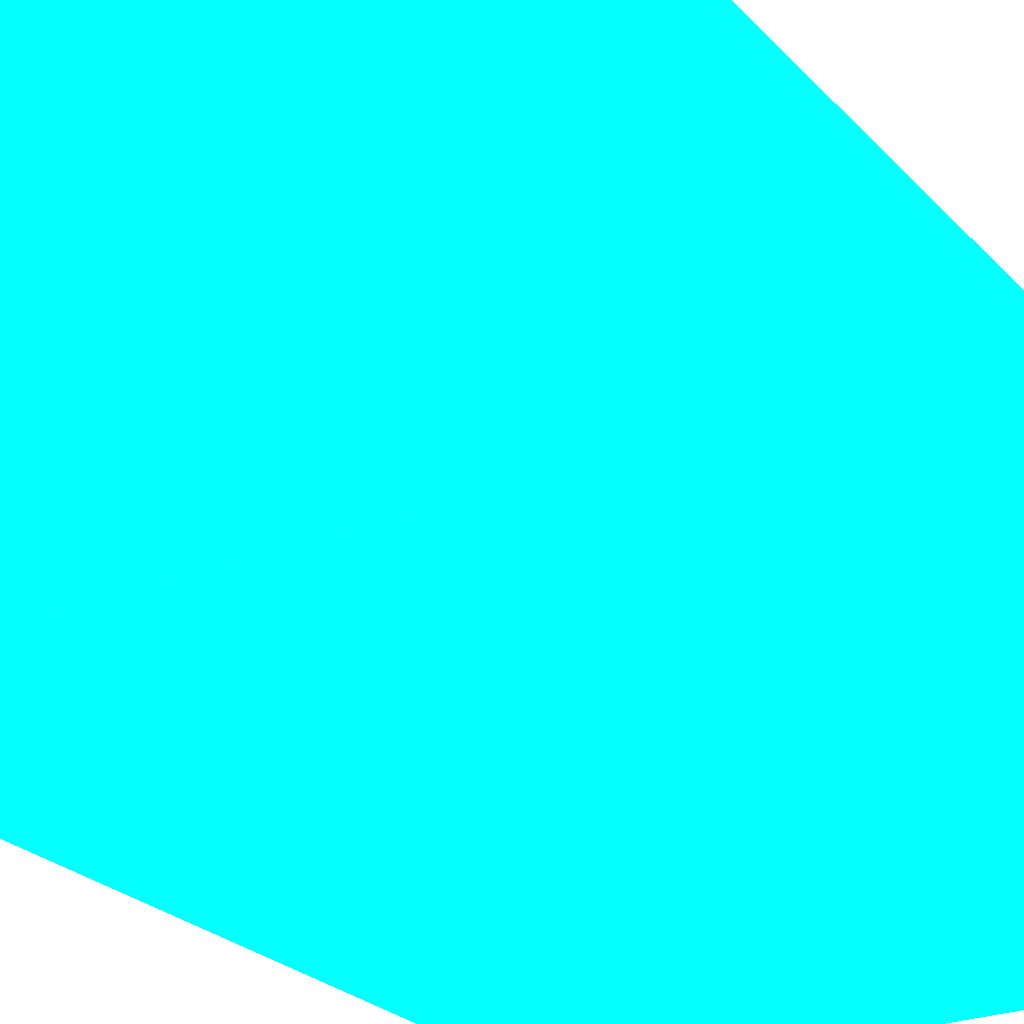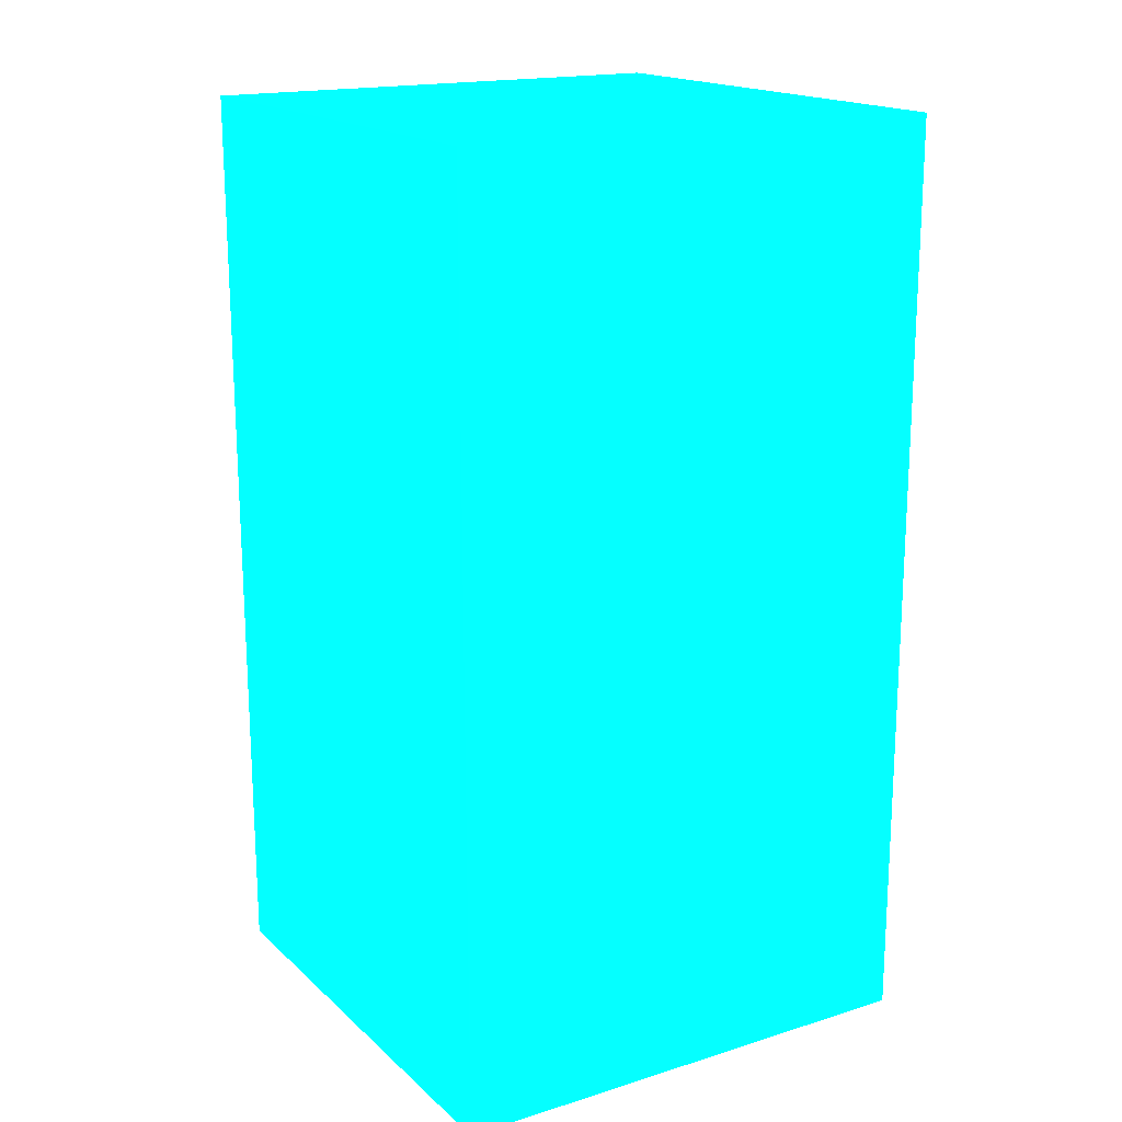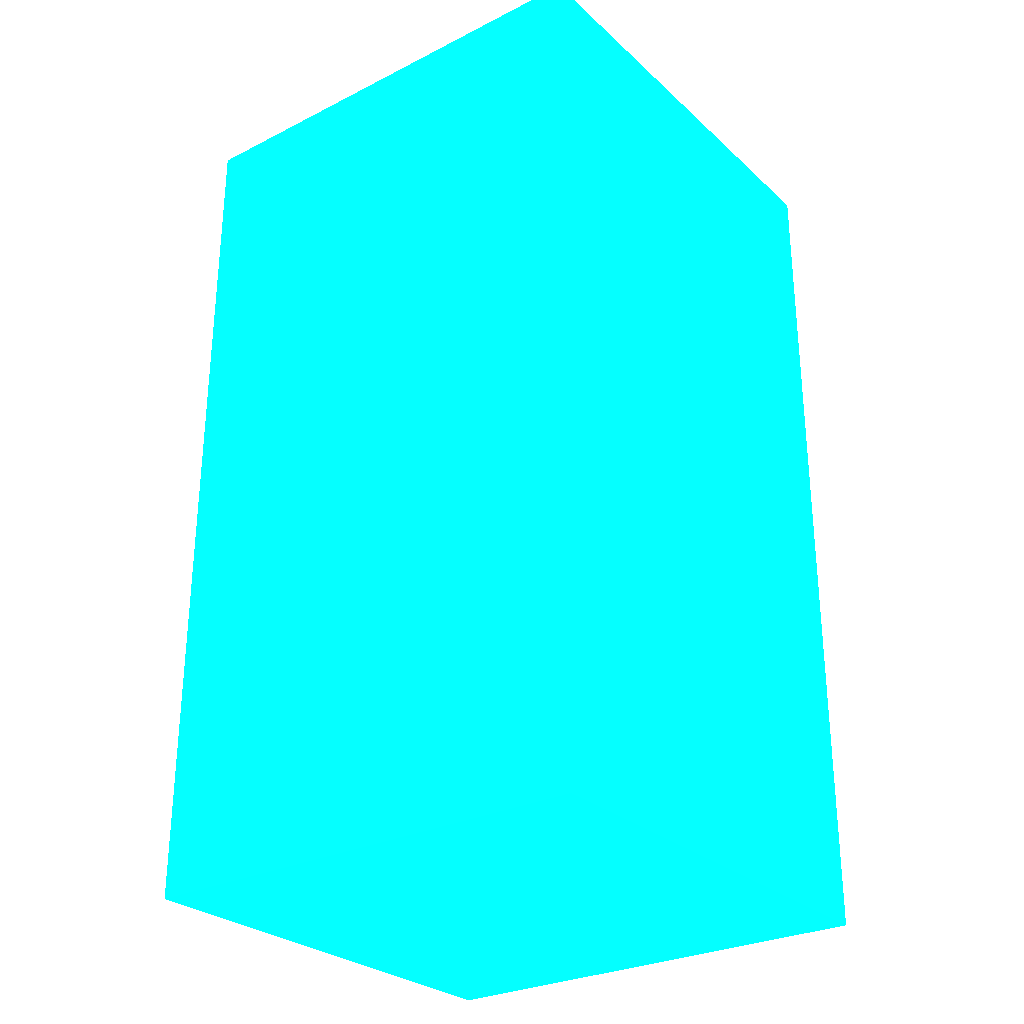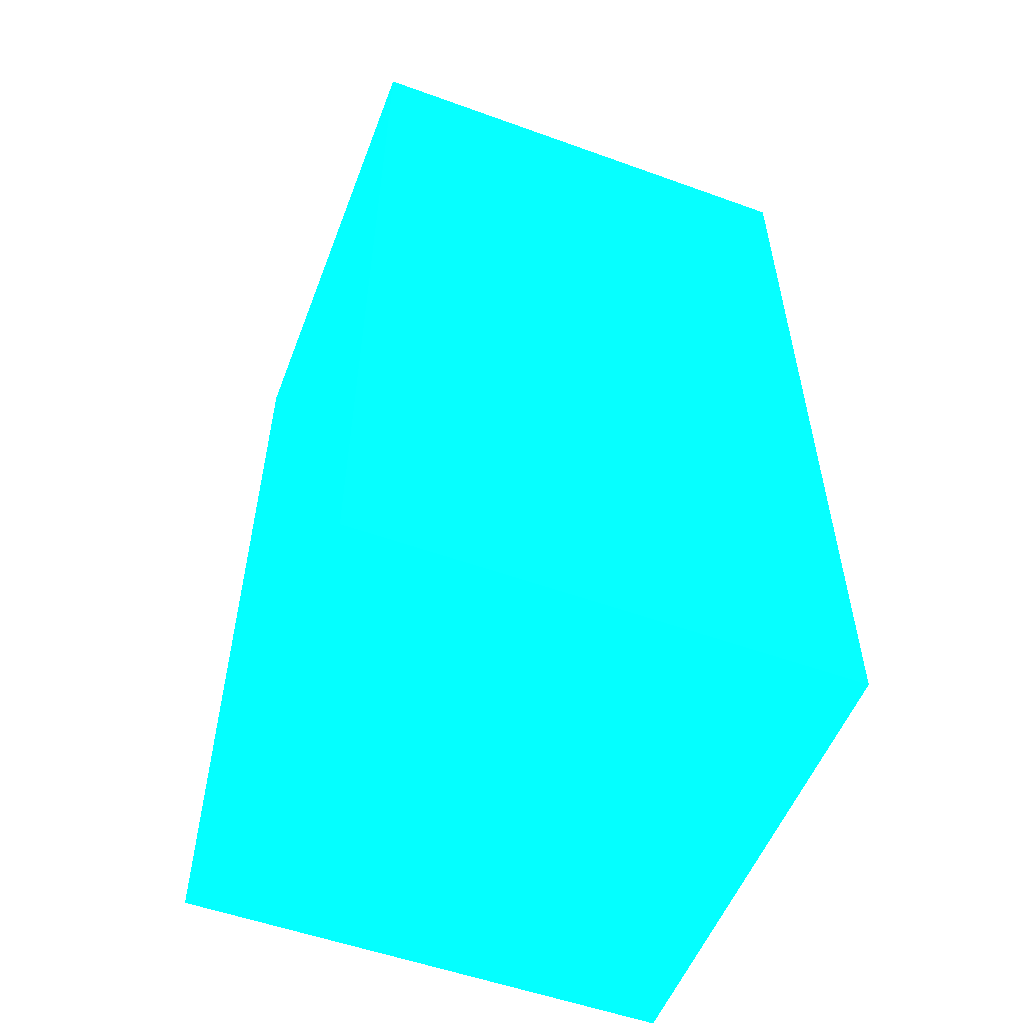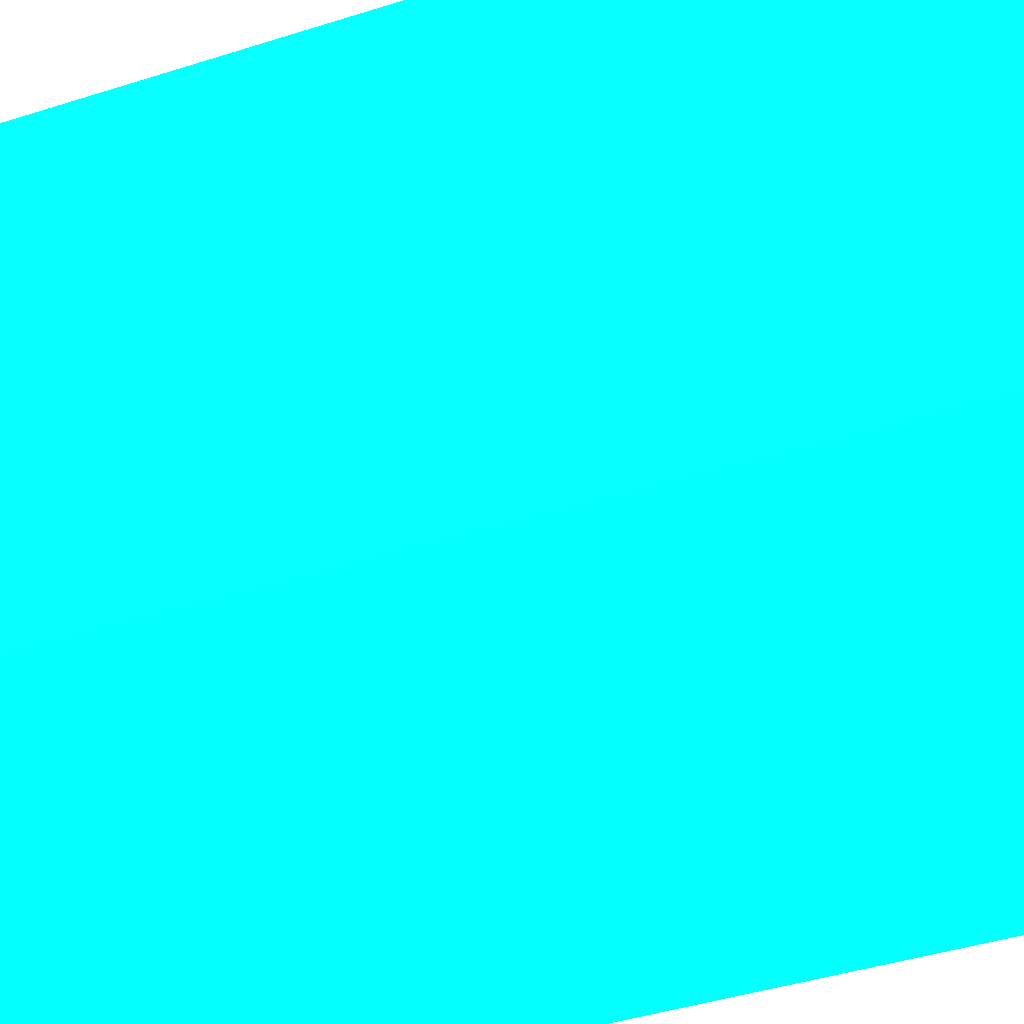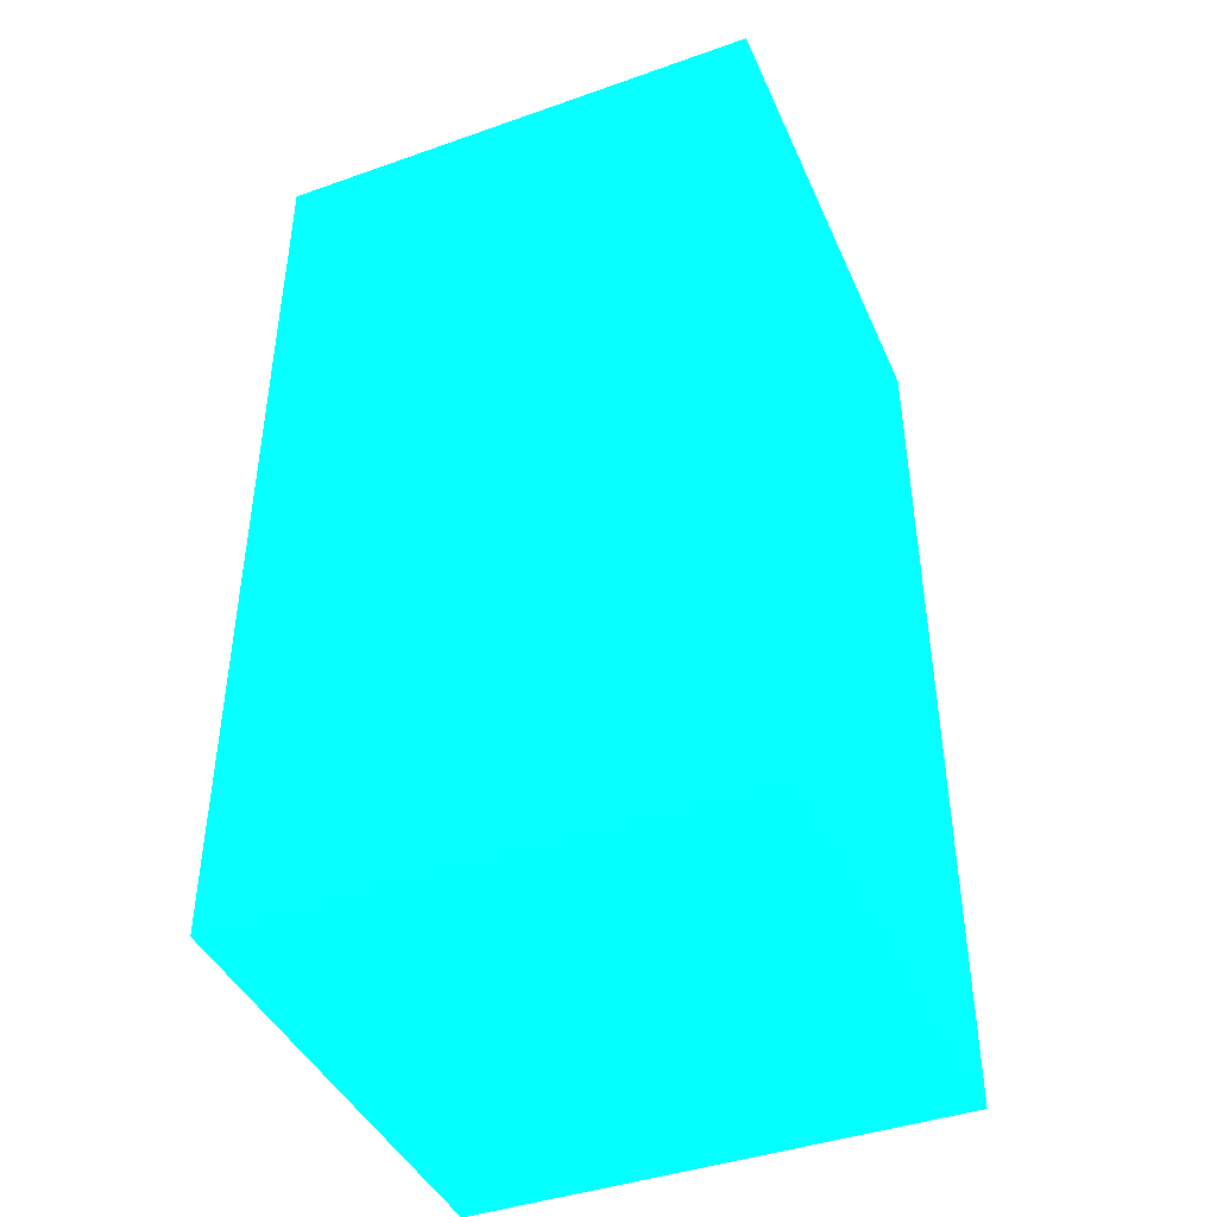
<metadata>
{"format":"obj","ext":"obj","renderer":"f3d","projection":"perspective","resolution":1024,"background":"white","views":[{"elev":-25.5,"azim":-147.7,"up":"+Y"},{"elev":17.6,"azim":58.6,"up":"+Z"},{"elev":-28.4,"azim":-52.9,"up":"+Z"},{"elev":-54.5,"azim":-110.9,"up":"+Z"},{"elev":-42.3,"azim":111.0,"up":"+Y"},{"elev":-42.4,"azim":-67.2,"up":"+Z"}]}
</metadata>
<code>
v 1.815 0.452 -0.6476 0.01176 0.9882 0.8902
v 1.815 0.6048 -0.6476 0.01176 0.9882 0.8902
v 1.965 0.452 -0.6476 0.01176 0.9882 0.8902
v 1.815 0.452 -0.364 0.01176 0.9882 0.8902
v 1.965 0.6048 -0.6476 0.01176 0.9882 0.8902
v 1.815 0.6048 -0.364 0.01176 0.9882 0.8902
v 1.965 0.452 -0.364 0.01176 0.9882 0.8902
v 1.965 0.6048 -0.364 0.01176 0.9882 0.8902
f 1 2 5
f 1 5 3
f 1 3 7
f 1 7 4
f 1 4 6
f 1 6 2
f 2 6 8
f 2 8 5
f 3 5 8
f 3 8 7
f 4 7 8
f 4 8 6

</code>
